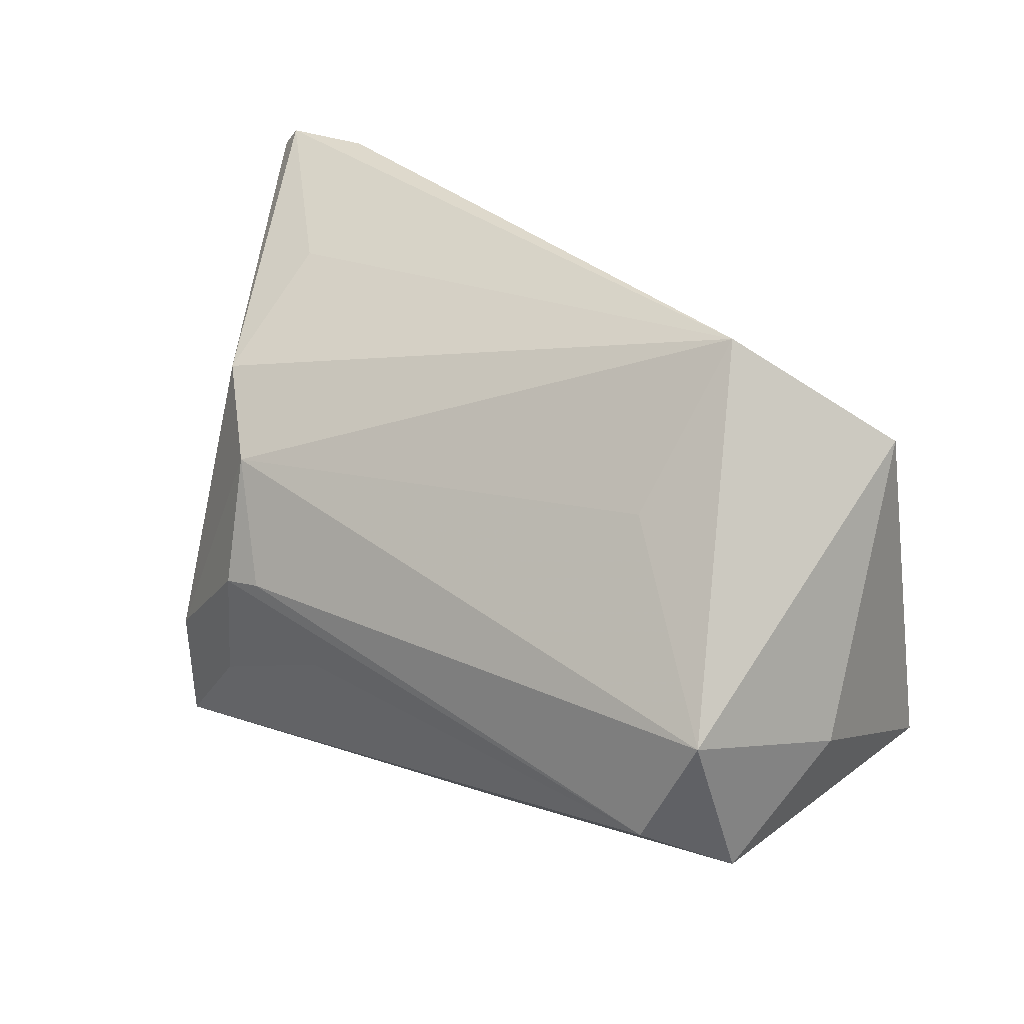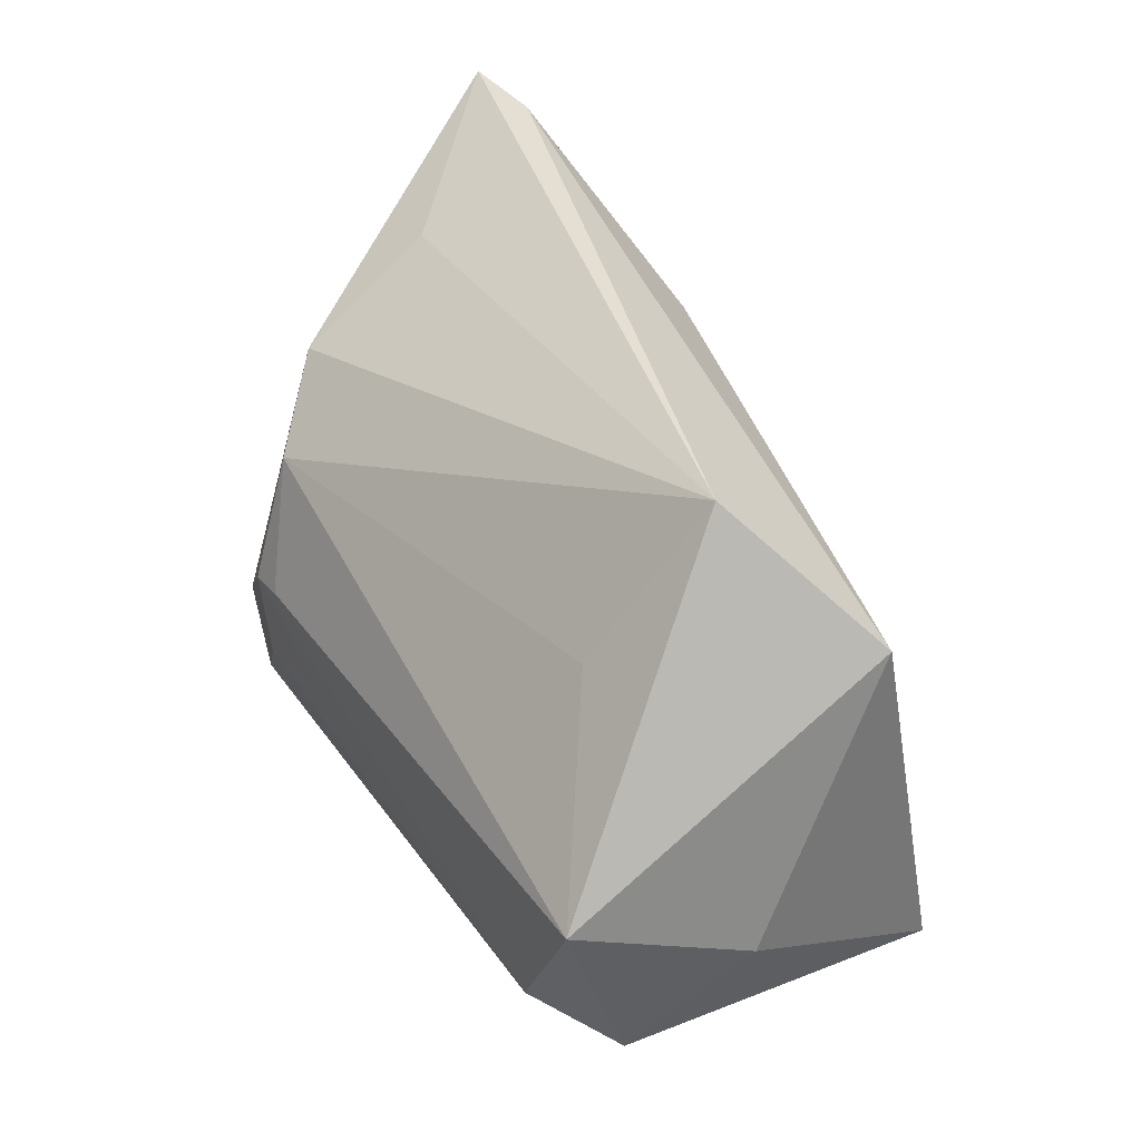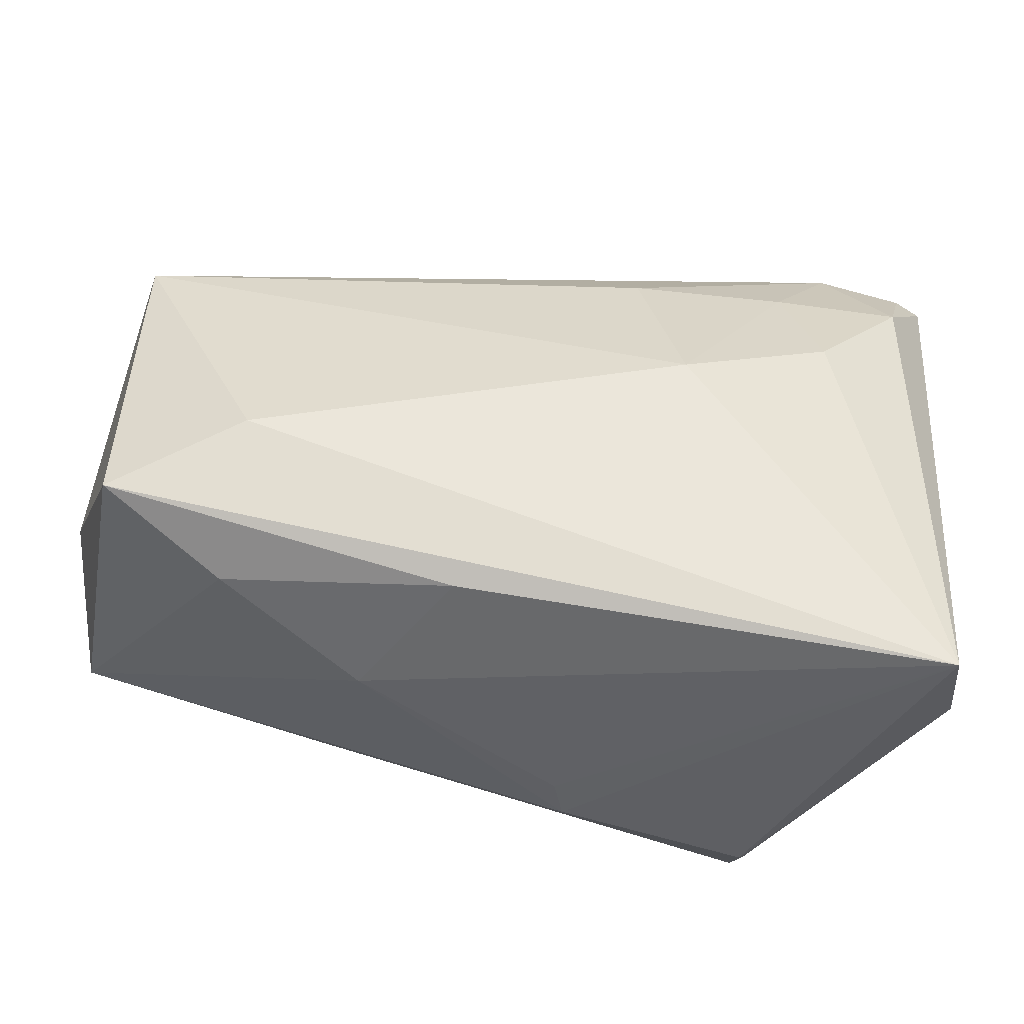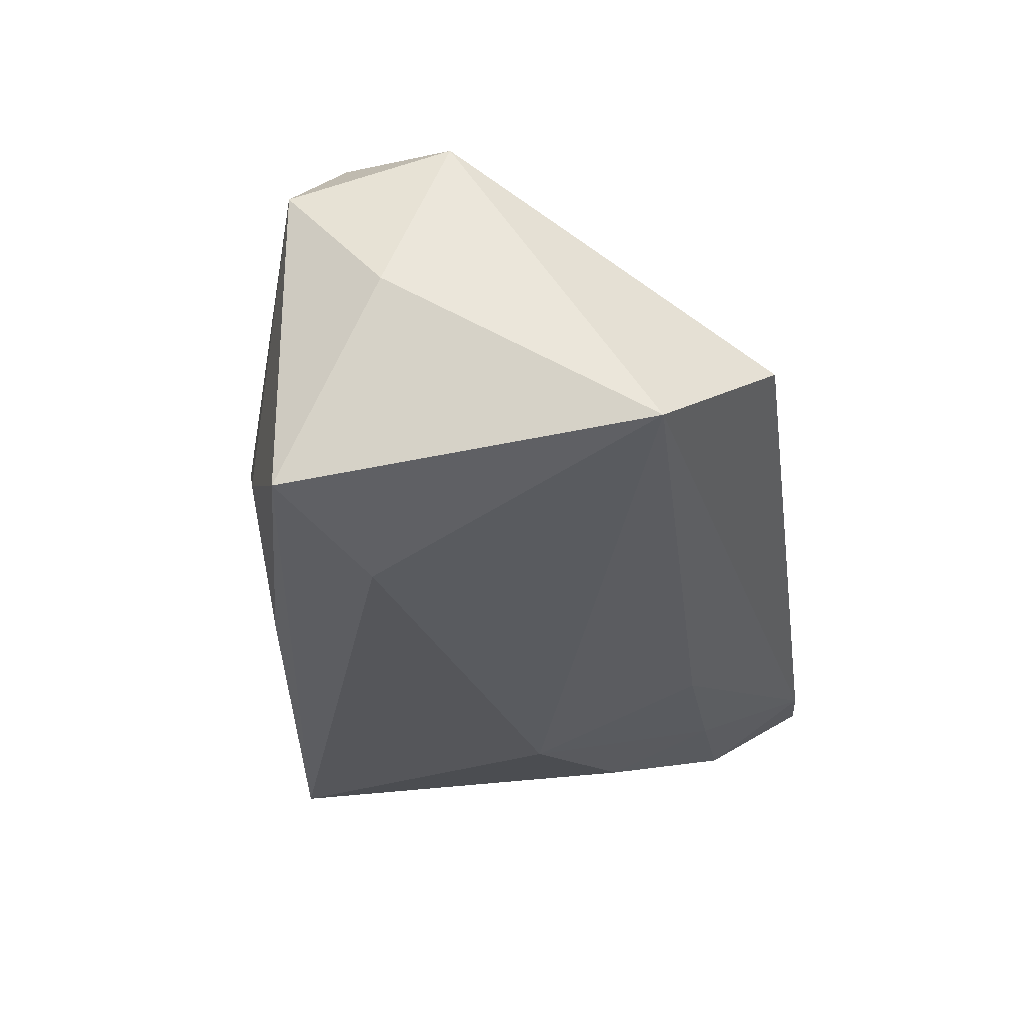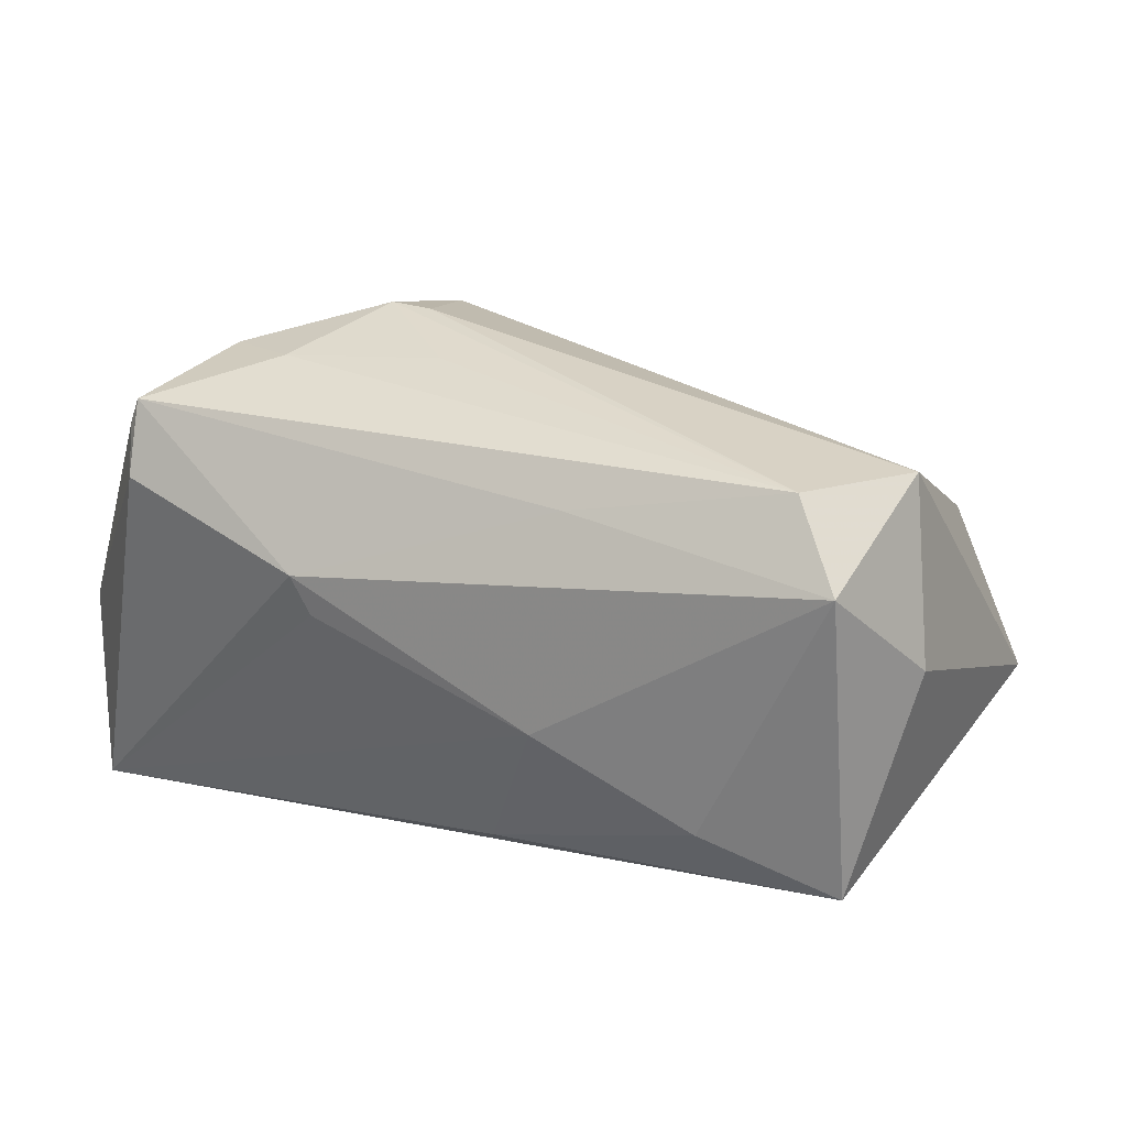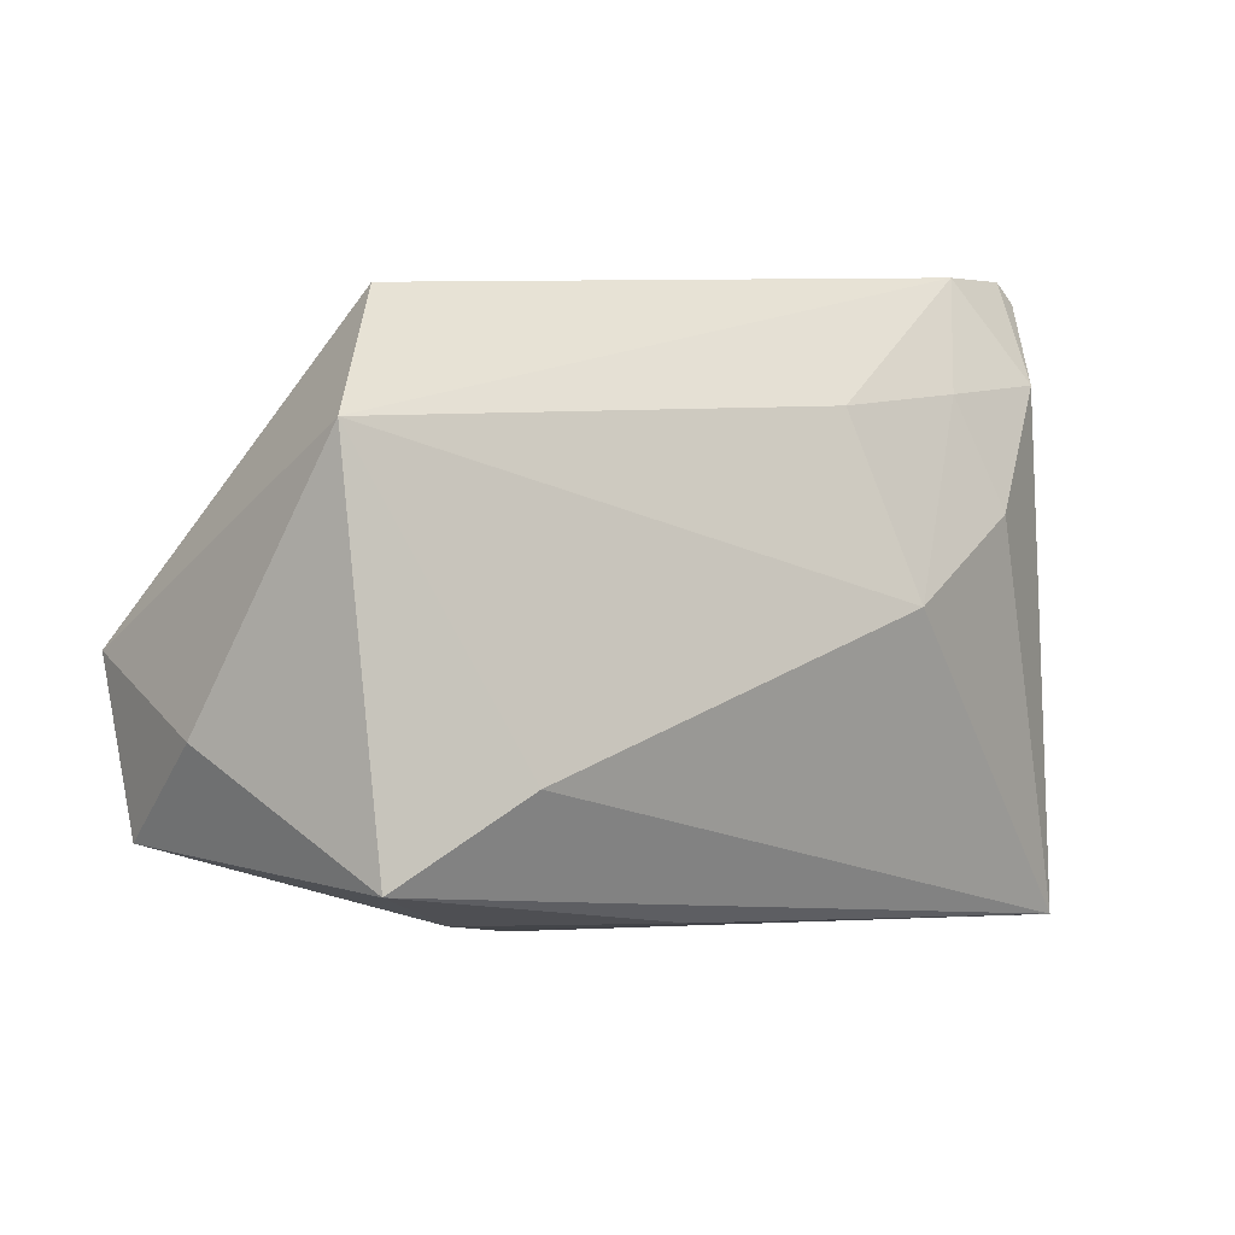
<metadata>
{"format":"obj","ext":"obj","renderer":"f3d","projection":"perspective","resolution":1024,"background":"white","views":[{"elev":29.2,"azim":37.3,"up":"+Y"},{"elev":40.4,"azim":59.2,"up":"+Y"},{"elev":-40.5,"azim":164.2,"up":"+Y"},{"elev":-18.7,"azim":97.6,"up":"+Z"},{"elev":30.7,"azim":37.6,"up":"+Z"},{"elev":6.6,"azim":127.4,"up":"+Y"}]}
</metadata>
<code>
v -0.005627 -0.008651 0.03049
v -0.0105 0.005208 -0.02976
v 0.02235 -0.02806 0.0005211
v -0.027 0.02721 -0.02348
v -0.03708 0.04028 -0.0171
v -0.05067 -0.02515 -0.009824
v -0.02257 -0.01652 0.02897
v -0.05118 0.03728 -0.01738
v -0.006863 -0.03388 0.0129
v -0.02982 0.02129 0.01747
v 0.05622 -0.01644 -0.01318
v -0.03259 -0.01415 0.02691
v -0.01947 -0.001048 0.03107
v 0.04115 -0.008002 -0.01947
v -0.04165 -0.03388 -0.02904
v 0.03437 0.02107 0.01785
v -0.0212 0.01369 0.02557
v -0.04311 0.02787 -0.02449
v 0.04109 -0.02278 -0.007647
v -0.007827 0.0264 -0.0215
v 0.05743 -0.004484 0.01069
v 0.02138 -0.02086 0.02511
v -0.03479 -0.03029 0.02208
v -0.004479 -0.03334 0.008341
v -0.01441 7.692e-05 0.03112
v 0.05101 0.002213 0.02971
v -0.03393 -0.02975 0.02505
v -0.03202 -0.03388 0.01709
v 0.05283 -0.01661 0.02366
v 0.01533 -0.02588 -0.01761
v 0.04478 -0.0116 0.03112
v -0.04859 0.0399 -0.01671
v -0.0301 0.01388 -0.02858
v 0.03757 0.03913 0.004626
v -0.02998 0.03181 0.001612
v 0.05378 0.02675 -0.006085
f 8 15 6
f 2 14 15
f 8 6 12
f 12 6 27
f 15 14 11
f 8 12 10
f 10 12 17
f 17 34 10
f 34 35 10
f 17 12 13
f 15 9 28
f 28 9 27
f 28 6 15
f 15 3 24
f 24 9 15
f 3 9 24
f 22 31 27
f 27 9 22
f 30 3 15
f 15 11 30
f 18 15 8
f 14 2 36
f 2 20 36
f 36 11 14
f 34 26 36
f 21 11 36
f 36 26 21
f 16 34 17
f 17 26 16
f 16 26 34
f 25 26 17
f 17 13 25
f 31 26 25
f 25 13 31
f 31 13 1
f 7 12 27
f 7 13 12
f 7 1 13
f 27 31 7
f 31 1 7
f 27 6 23
f 23 28 27
f 6 28 23
f 31 22 29
f 21 26 29
f 29 26 31
f 29 11 21
f 29 22 9
f 29 9 3
f 3 30 19
f 19 30 11
f 19 29 3
f 11 29 19
f 34 36 5
f 5 36 20
f 4 20 2
f 4 5 20
f 18 5 4
f 32 18 8
f 32 5 18
f 8 10 32
f 32 10 35
f 32 35 34
f 34 5 32
f 33 4 2
f 18 4 33
f 33 2 15
f 15 18 33

</code>
